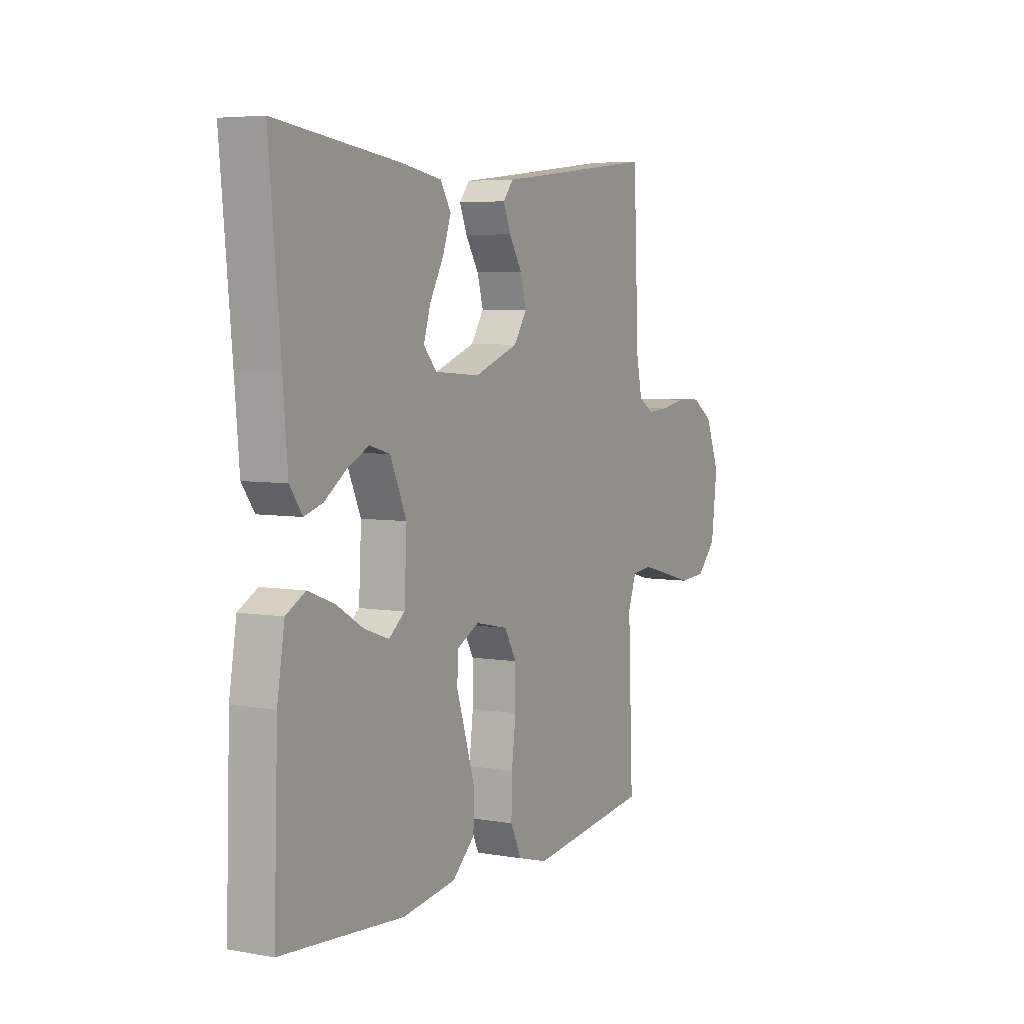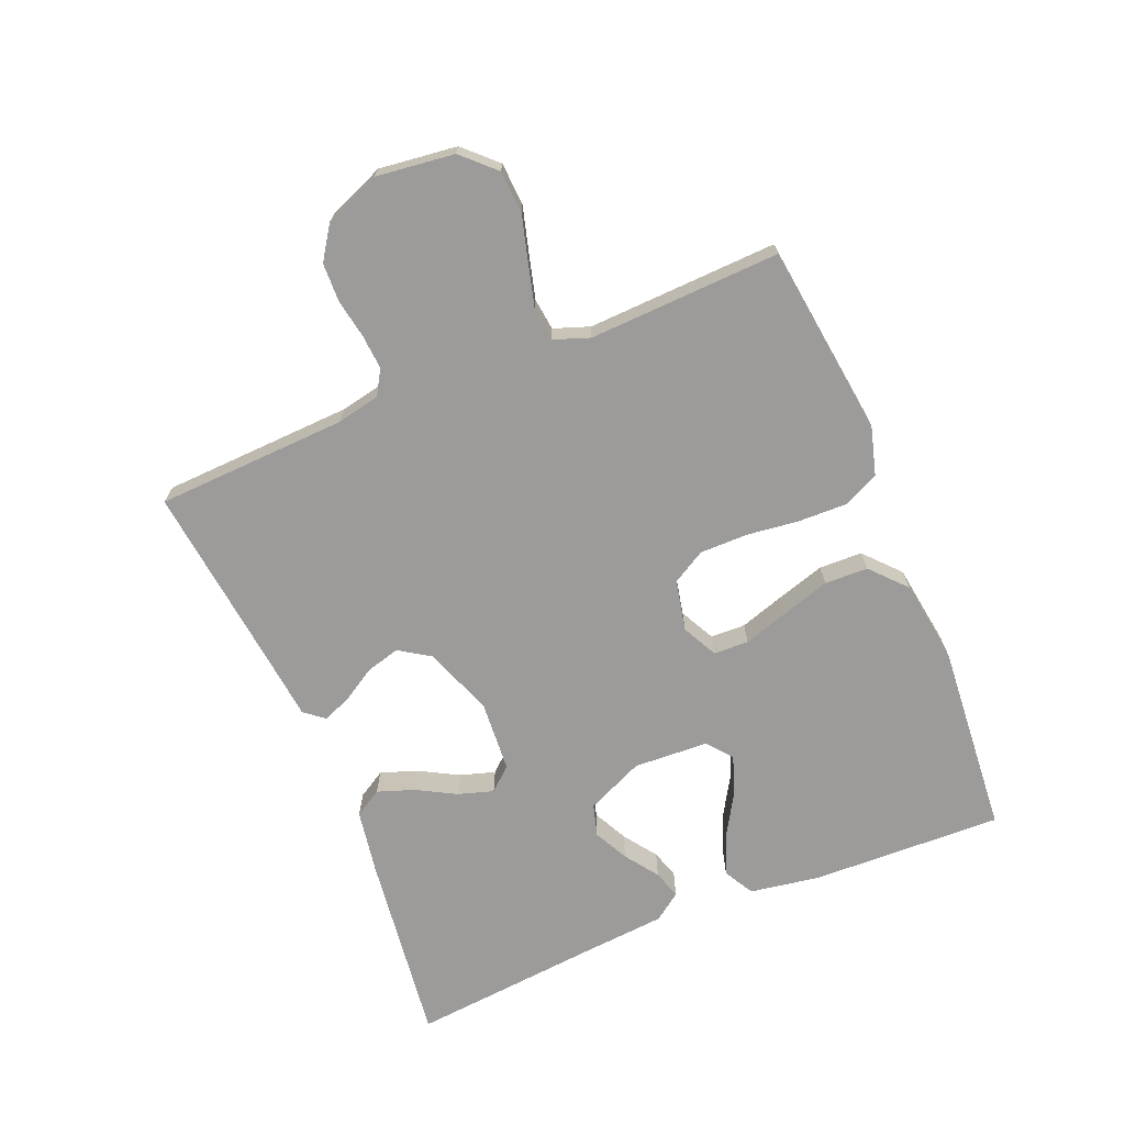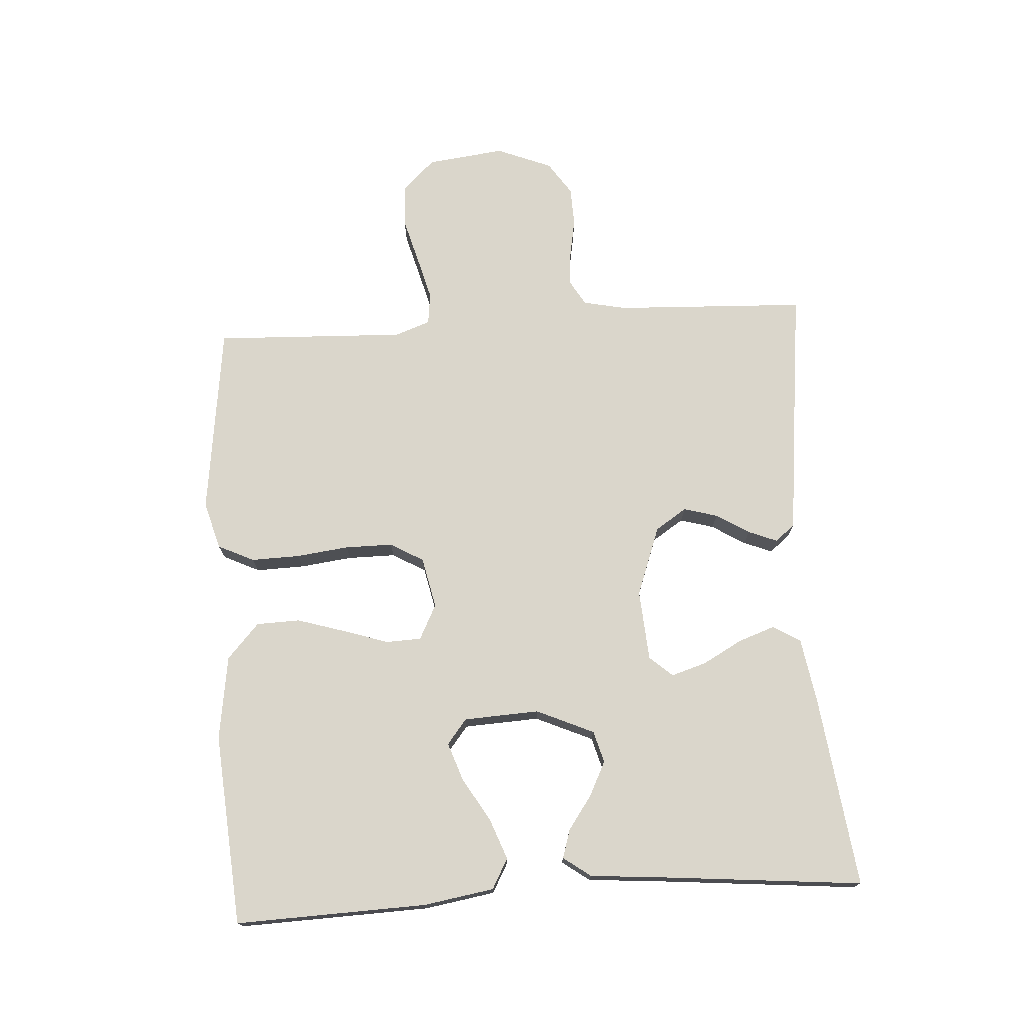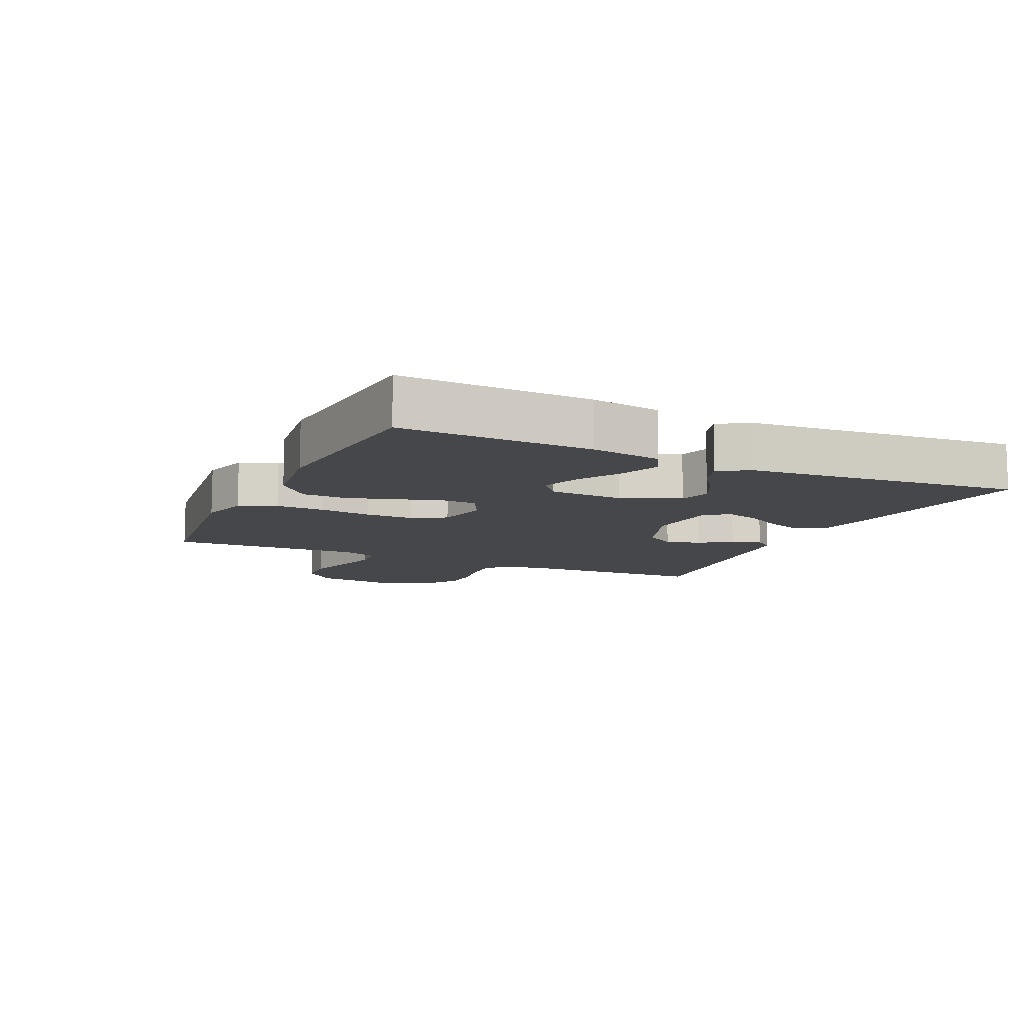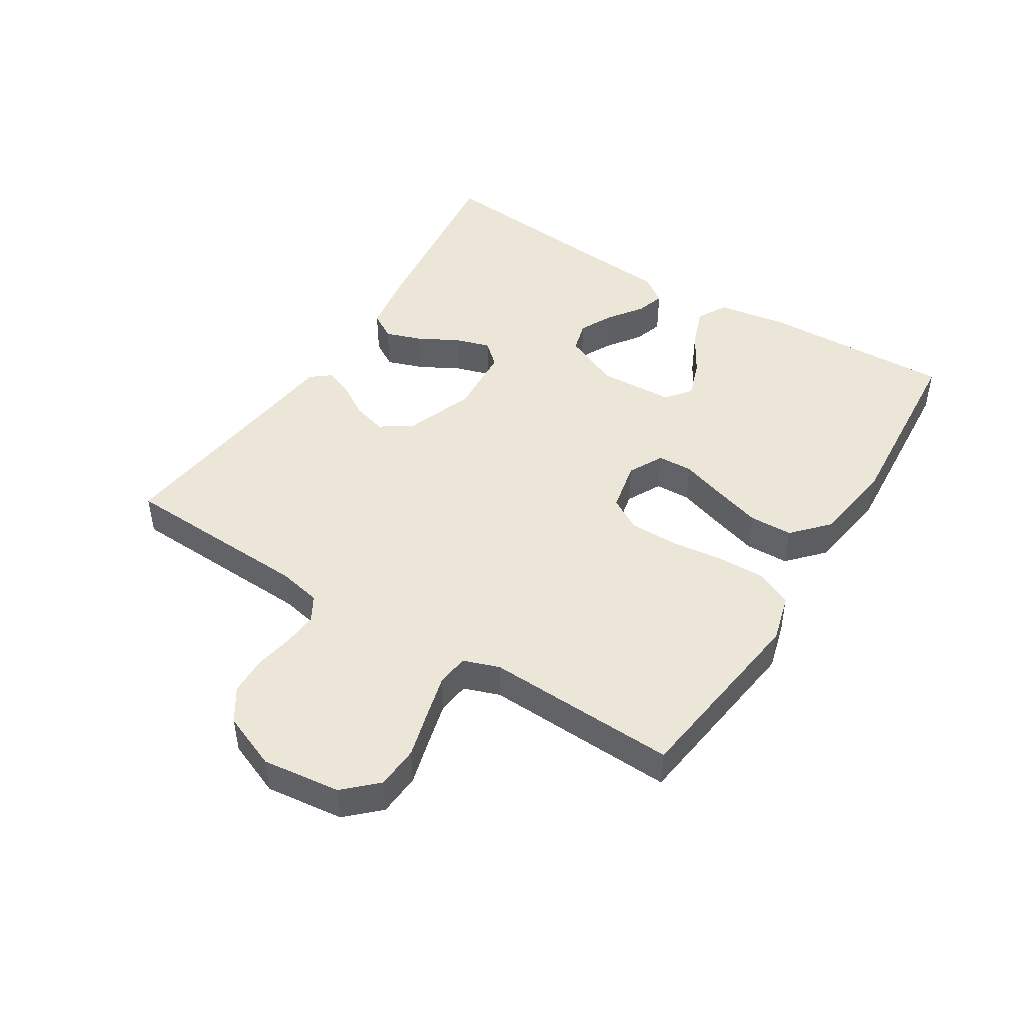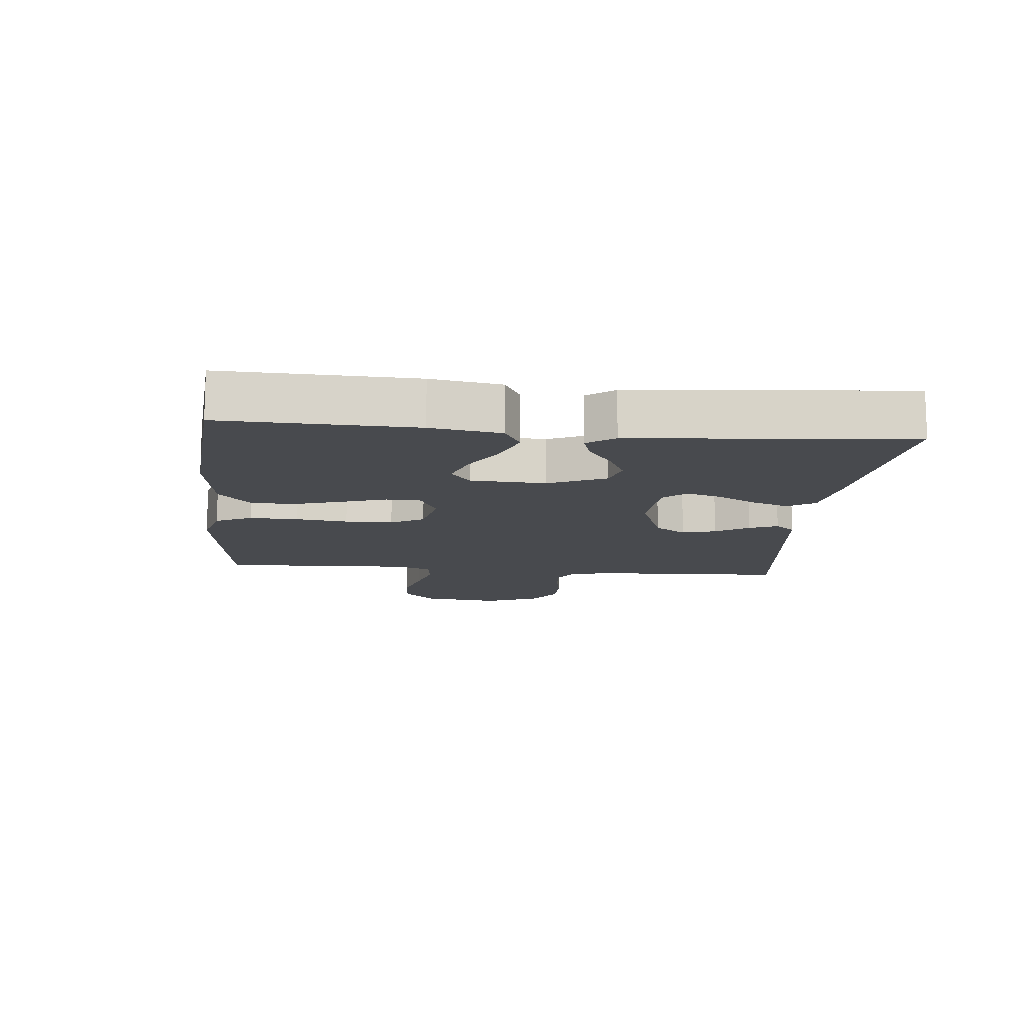
<metadata>
{"format":"obj","ext":"obj","renderer":"f3d","projection":"perspective","resolution":1024,"background":"white","views":[{"elev":5.4,"azim":-61.6,"up":"+Z"},{"elev":-69.9,"azim":112.5,"up":"+Y"},{"elev":73.9,"azim":-93.6,"up":"+Y"},{"elev":-10.3,"azim":-115.0,"up":"+Y"},{"elev":46.2,"azim":122.2,"up":"+Y"},{"elev":-12.9,"azim":-95.5,"up":"+Y"}]}
</metadata>
<code>
v 0.5 0.07 0.5
v 0.513 0.07 0.2
v 0.527 0.07 0.132
v 0.566 0.07 0.109
v 0.62 0.07 0.113
v 0.681 0.07 0.124
v 0.742 0.07 0.122
v 0.794 0.07 0.087
v 0.829 0.07 0
v 0.814 0.07 -0.122
v 0.766 0.07 -0.172
v 0.699 0.07 -0.176
v 0.626 0.07 -0.156
v 0.558 0.07 -0.138
v 0.508 0.07 -0.144
v 0.488 0.07 -0.2
v 0.5 0.07 -0.5
v 0.2 0.07 -0.538
v 0.125 0.07 -0.517
v 0.098 0.07 -0.46
v 0.1 0.07 -0.384
v 0.11 0.07 -0.302
v 0.11 0.07 -0.227
v 0.08 0.07 -0.175
v 0 0.07 -0.158
v -0.055 0.07 -0.186
v -0.057 0.07 -0.241
v -0.034 0.07 -0.312
v -0.011 0.07 -0.387
v -0.013 0.07 -0.455
v -0.068 0.07 -0.505
v -0.2 0.07 -0.524
v -0.5 0.07 -0.5
v -0.49 0.07 -0.2
v -0.472 0.07 -0.09
v -0.425 0.07 -0.064
v -0.361 0.07 -0.088
v -0.294 0.07 -0.128
v -0.234 0.07 -0.149
v -0.195 0.07 -0.118
v -0.189 0.07 0
v -0.229 0.07 0.09
v -0.279 0.07 0.104
v -0.333 0.07 0.077
v -0.385 0.07 0.04
v -0.43 0.07 0.026
v -0.461 0.07 0.069
v -0.472 0.07 0.2
v -0.5 0.07 0.5
v -0.2 0.07 0.462
v -0.098 0.07 0.445
v -0.072 0.07 0.402
v -0.092 0.07 0.345
v -0.126 0.07 0.283
v -0.143 0.07 0.228
v -0.111 0.07 0.192
v 0 0.07 0.184
v 0.109 0.07 0.224
v 0.141 0.07 0.273
v 0.126 0.07 0.326
v 0.094 0.07 0.378
v 0.076 0.07 0.423
v 0.101 0.07 0.454
v 0.2 0.07 0.465
v 0.5 0 0.5
v 0.513 0 0.2
v 0.527 0 0.132
v 0.566 0 0.109
v 0.62 0 0.113
v 0.681 0 0.124
v 0.742 0 0.122
v 0.794 0 0.087
v 0.829 0 0
v 0.814 0 -0.122
v 0.766 0 -0.172
v 0.699 0 -0.176
v 0.626 0 -0.156
v 0.558 0 -0.138
v 0.508 0 -0.144
v 0.488 0 -0.2
v 0.5 0 -0.5
v 0.2 0 -0.538
v 0.125 0 -0.517
v 0.098 0 -0.46
v 0.1 0 -0.384
v 0.11 0 -0.302
v 0.11 0 -0.227
v 0.08 0 -0.175
v 0 0 -0.158
v -0.055 0 -0.186
v -0.057 0 -0.241
v -0.034 0 -0.312
v -0.011 0 -0.387
v -0.013 0 -0.455
v -0.068 0 -0.505
v -0.2 0 -0.524
v -0.5 0 -0.5
v -0.49 0 -0.2
v -0.472 0 -0.09
v -0.425 0 -0.064
v -0.361 0 -0.088
v -0.294 0 -0.128
v -0.234 0 -0.149
v -0.195 0 -0.118
v -0.189 0 0
v -0.229 0 0.09
v -0.279 0 0.104
v -0.333 0 0.077
v -0.385 0 0.04
v -0.43 0 0.026
v -0.461 0 0.069
v -0.472 0 0.2
v -0.5 0 0.5
v -0.2 0 0.462
v -0.098 0 0.445
v -0.072 0 0.402
v -0.092 0 0.345
v -0.126 0 0.283
v -0.143 0 0.228
v -0.111 0 0.192
v 0 0 0.184
v 0.109 0 0.224
v 0.141 0 0.273
v 0.126 0 0.326
v 0.094 0 0.378
v 0.076 0 0.423
v 0.101 0 0.454
v 0.2 0 0.465
f 61 62 63 64
f 60 61 64 1
f 59 60 1 2
f 58 59 2 3
f 57 58 3 4
f 56 57 4
f 51 52 53 54
f 51 54 55
f 48 49 50 51
f 48 51 55
f 47 48 55 56
f 44 45 46 47
f 43 44 47 56
f 35 36 37 38
f 35 38 39
f 34 35 39
f 33 34 39
f 32 33 39 40
f 27 28 29 30
f 27 30 31 32
f 19 20 21 22
f 19 22 23
f 16 17 18 19
f 15 16 19 23
f 10 11 12 13
f 10 13 14
f 9 10 14
f 8 9 14 15
f 5 6 7 8
f 4 5 8 15
f 42 43 56 4
f 41 42 4 15
f 26 27 32 40
f 25 26 40 41
f 24 25 41 15
f 15 23 24
f 128 127 126 125
f 65 128 125 124
f 66 65 124 123
f 67 66 123 122
f 68 67 122 121
f 68 121 120
f 118 117 116 115
f 119 118 115
f 115 114 113 112
f 119 115 112
f 120 119 112 111
f 111 110 109 108
f 120 111 108 107
f 102 101 100 99
f 103 102 99
f 103 99 98
f 103 98 97
f 104 103 97 96
f 94 93 92 91
f 96 95 94 91
f 86 85 84 83
f 87 86 83
f 83 82 81 80
f 87 83 80 79
f 77 76 75 74
f 78 77 74
f 78 74 73
f 79 78 73 72
f 72 71 70 69
f 79 72 69 68
f 68 120 107 106
f 79 68 106 105
f 104 96 91 90
f 105 104 90 89
f 79 105 89 88
f 88 87 79
f 1 65 66 2
f 2 66 67 3
f 3 67 68 4
f 4 68 69 5
f 5 69 70 6
f 6 70 71 7
f 7 71 72 8
f 8 72 73 9
f 9 73 74 10
f 10 74 75 11
f 11 75 76 12
f 12 76 77 13
f 13 77 78 14
f 14 78 79 15
f 15 79 80 16
f 16 80 81 17
f 17 81 82 18
f 18 82 83 19
f 19 83 84 20
f 20 84 85 21
f 21 85 86 22
f 22 86 87 23
f 23 87 88 24
f 24 88 89 25
f 25 89 90 26
f 26 90 91 27
f 27 91 92 28
f 28 92 93 29
f 29 93 94 30
f 30 94 95 31
f 31 95 96 32
f 32 96 97 33
f 33 97 98 34
f 34 98 99 35
f 35 99 100 36
f 36 100 101 37
f 37 101 102 38
f 38 102 103 39
f 39 103 104 40
f 40 104 105 41
f 41 105 106 42
f 42 106 107 43
f 43 107 108 44
f 44 108 109 45
f 45 109 110 46
f 46 110 111 47
f 47 111 112 48
f 48 112 113 49
f 49 113 114 50
f 50 114 115 51
f 51 115 116 52
f 52 116 117 53
f 53 117 118 54
f 54 118 119 55
f 55 119 120 56
f 56 120 121 57
f 57 121 122 58
f 58 122 123 59
f 59 123 124 60
f 60 124 125 61
f 61 125 126 62
f 62 126 127 63
f 63 127 128 64
f 64 128 65 1

</code>
